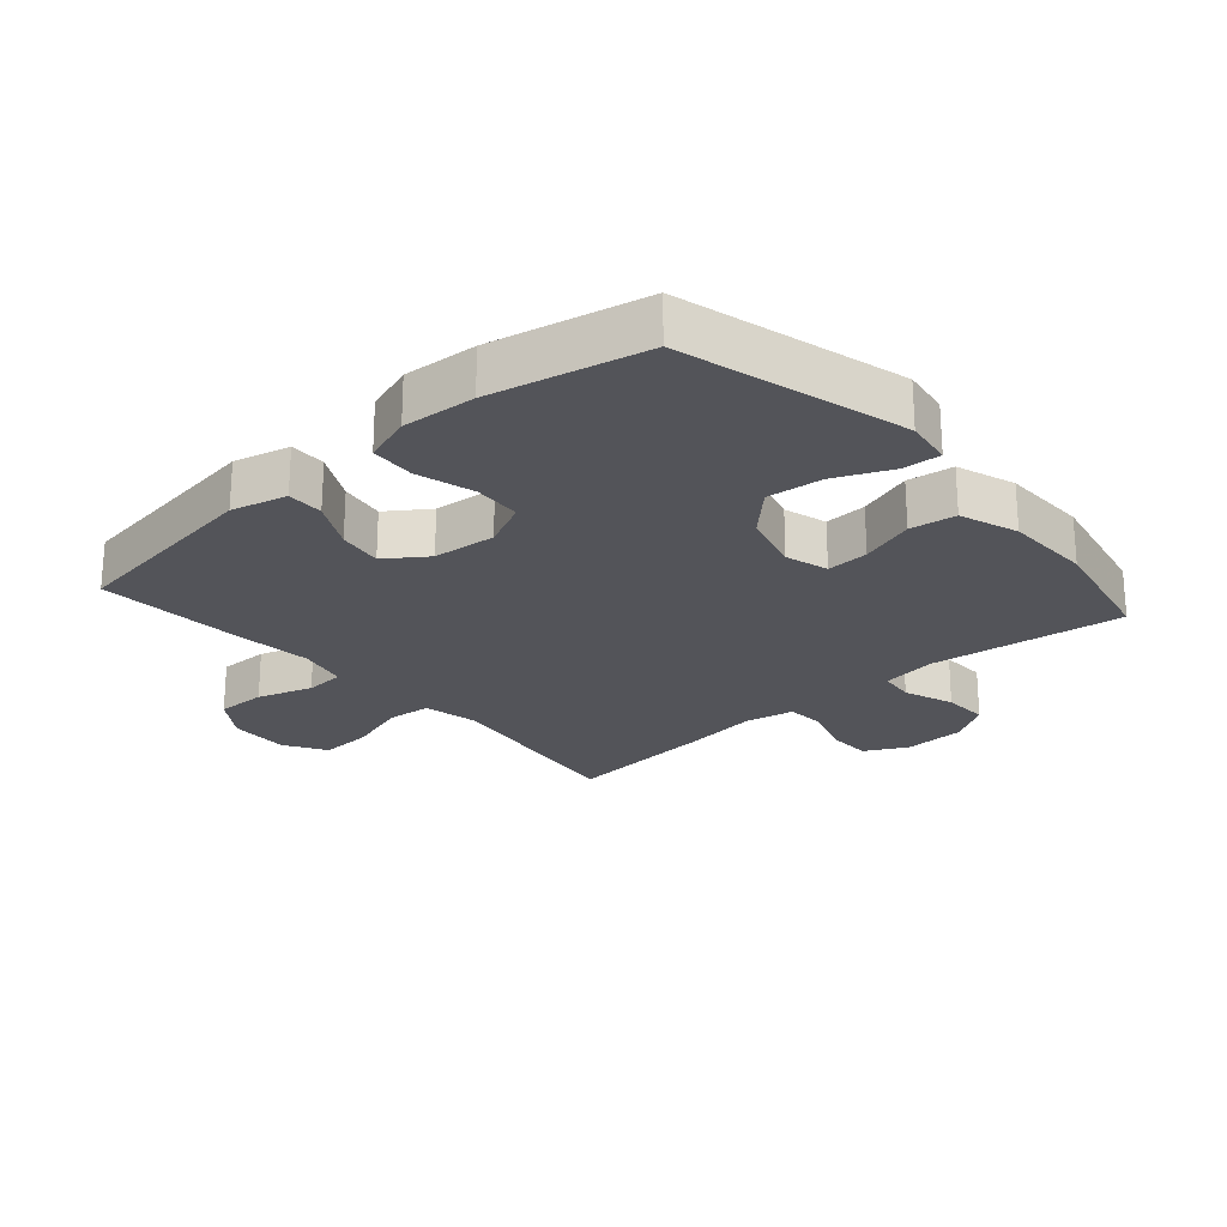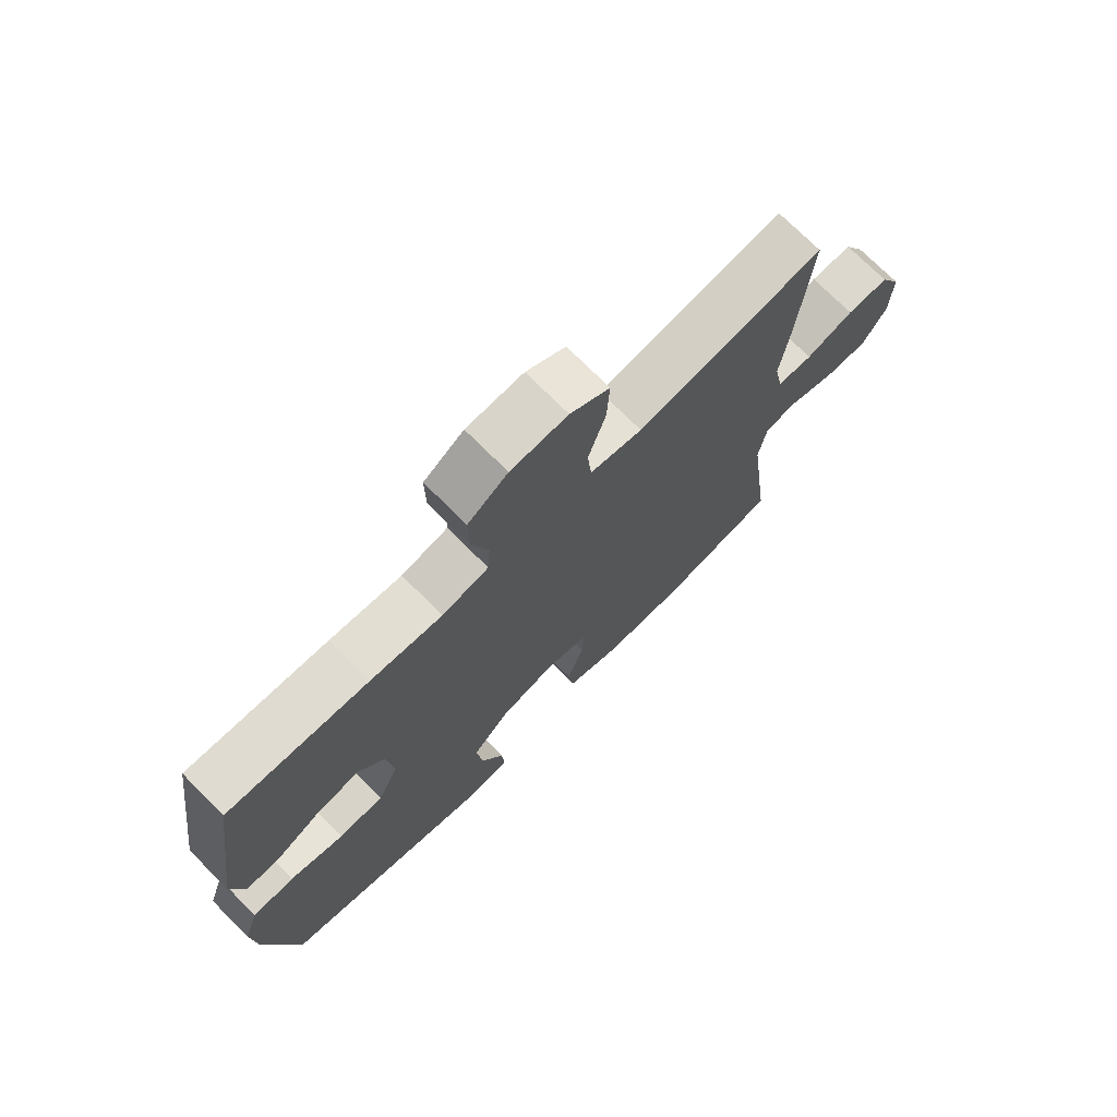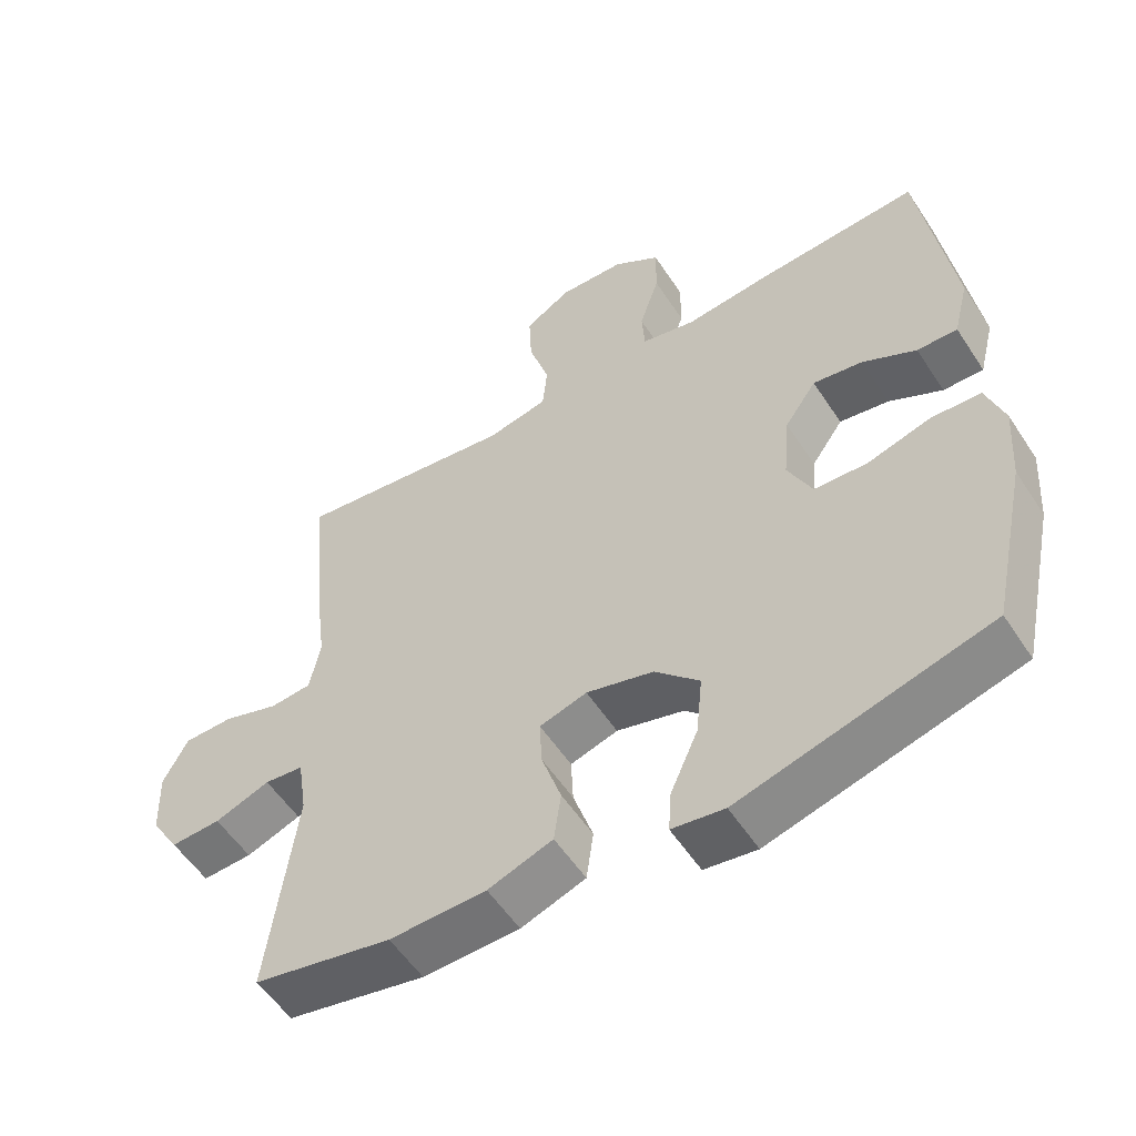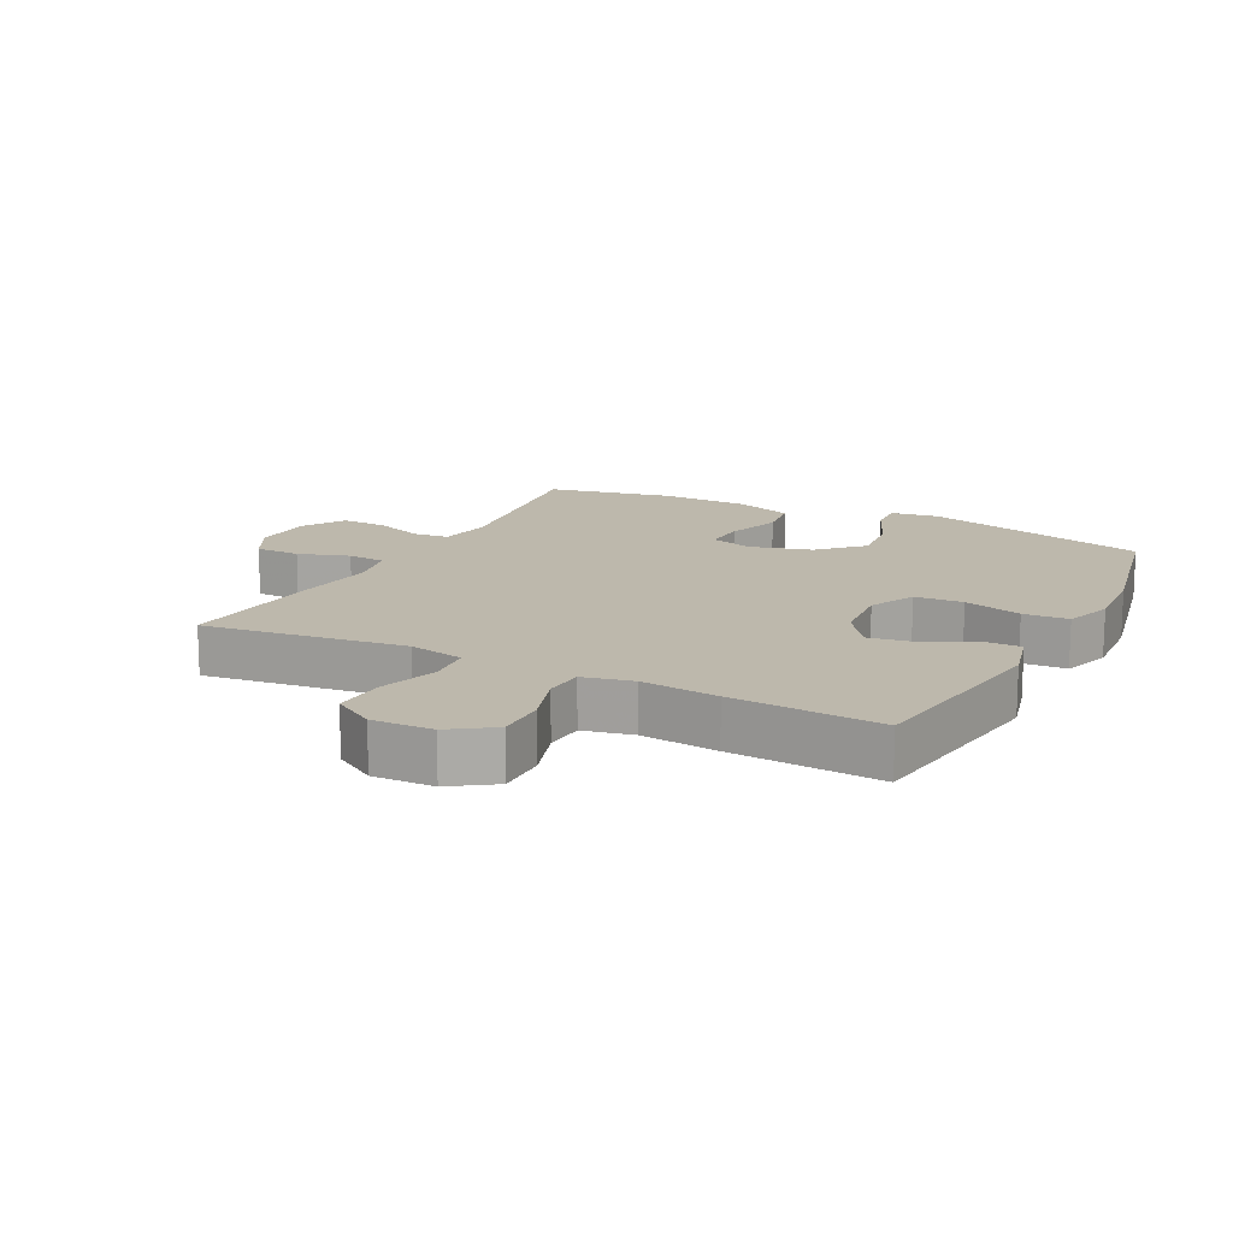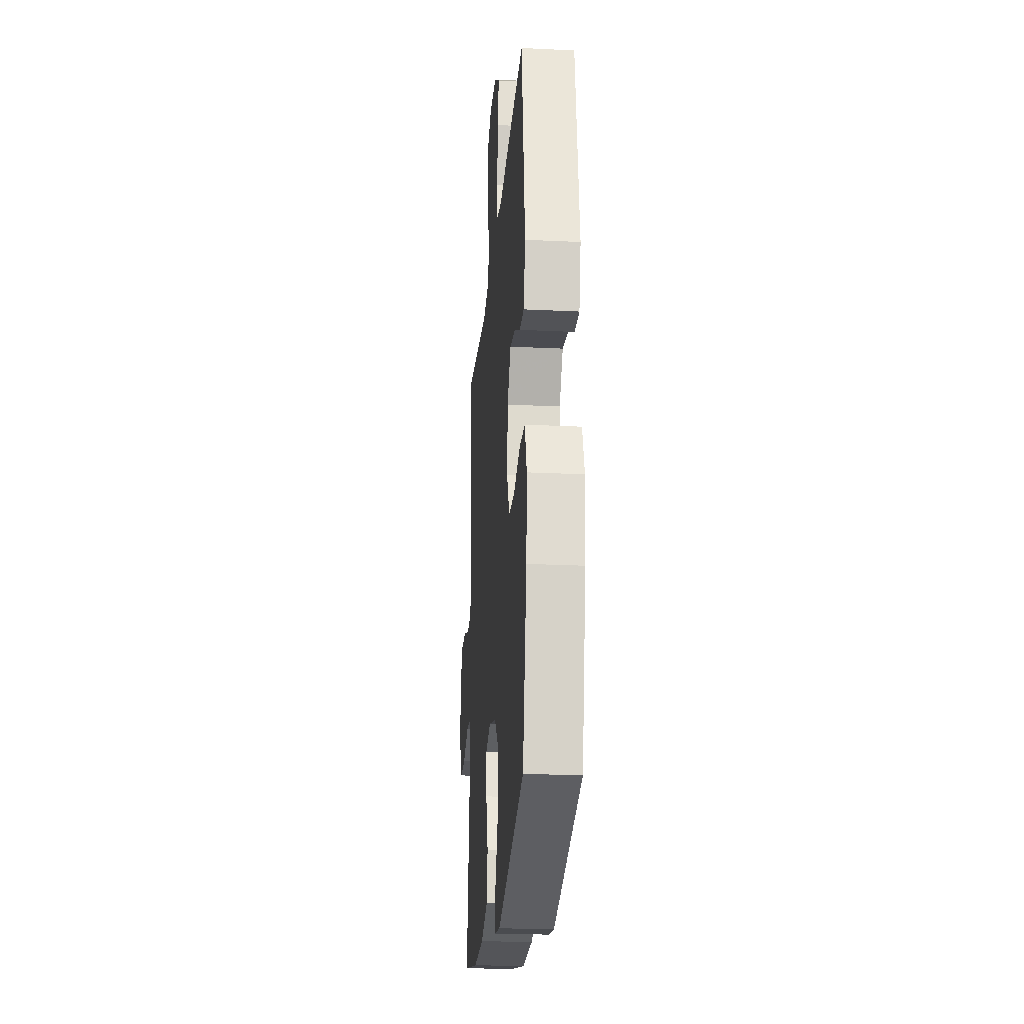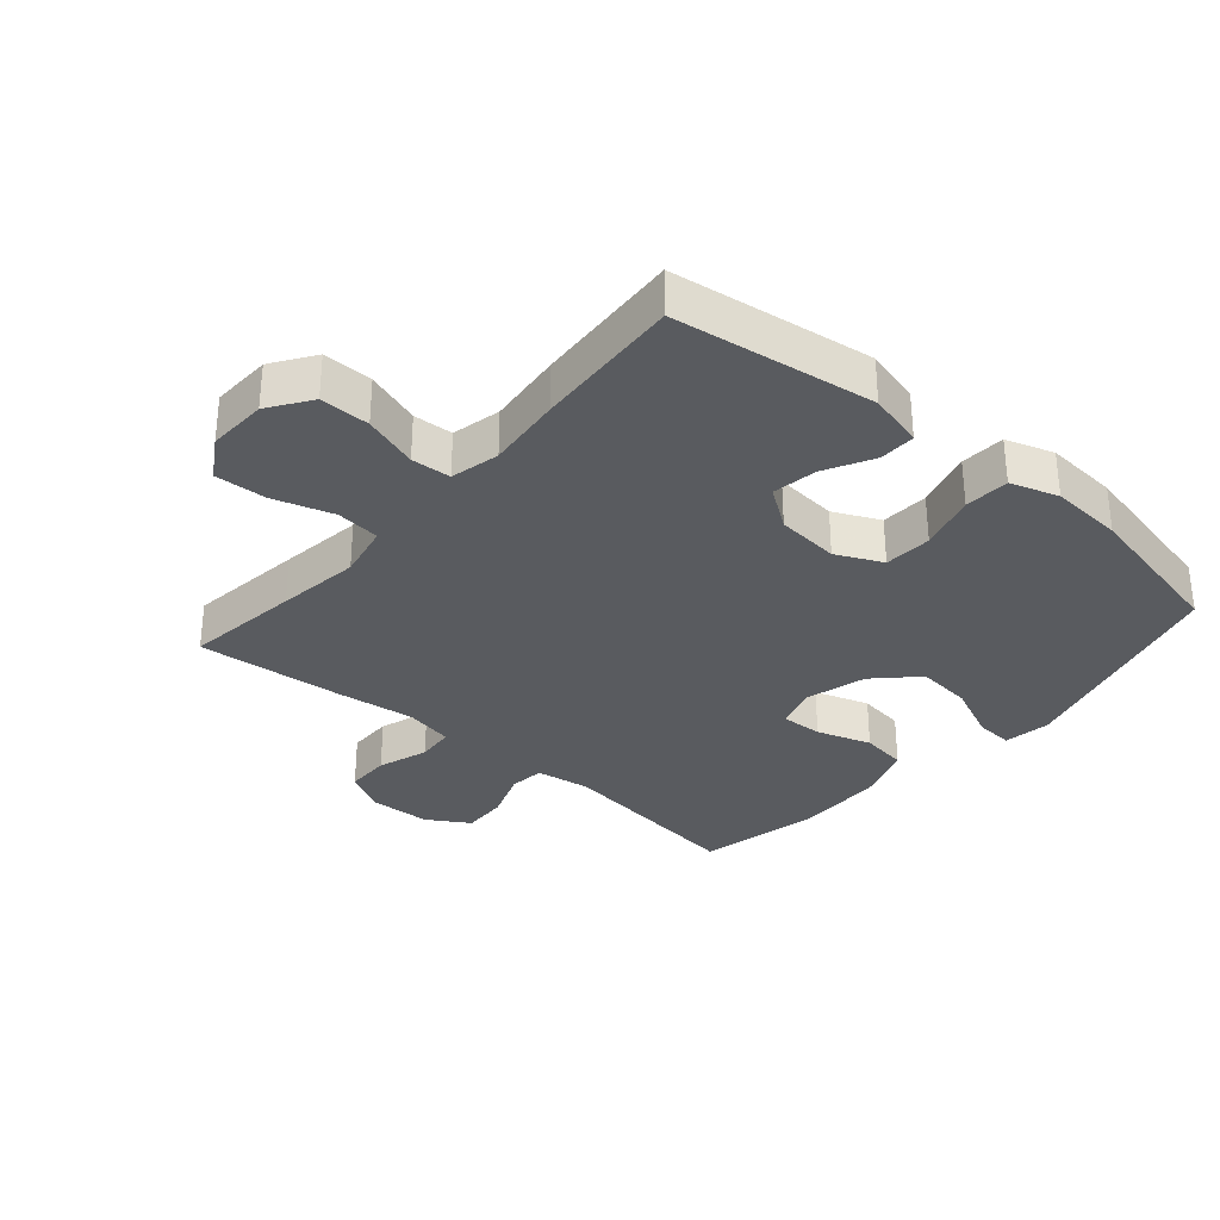
<metadata>
{"format":"obj","ext":"obj","renderer":"f3d","projection":"perspective","resolution":1024,"background":"white","views":[{"elev":-23.8,"azim":131.2,"up":"+Y"},{"elev":73.3,"azim":135.1,"up":"+Z"},{"elev":-55.2,"azim":32.7,"up":"+Z"},{"elev":14.7,"azim":27.2,"up":"+Y"},{"elev":-23.4,"azim":85.3,"up":"+Z"},{"elev":-32.1,"azim":49.1,"up":"+Y"}]}
</metadata>
<code>
v -0.5 0.07 -0.5
v -0.461 0.07 -0.196
v -0.474 0.07 -0.111
v -0.529 0.07 -0.105
v -0.607 0.07 -0.134
v -0.678 0.07 -0.137
v -0.718 0.07 -0.072
v -0.722 0.07 0.023
v -0.687 0.07 0.09
v -0.617 0.07 0.091
v -0.538 0.07 0.065
v -0.479 0.07 0.07
v -0.464 0.07 0.147
v -0.479 0.07 0.265
v -0.5 0.07 0.5
v -0.318 0.07 0.477
v -0.188 0.07 0.46
v -0.102 0.07 0.478
v -0.095 0.07 0.547
v -0.124 0.07 0.64
v -0.128 0.07 0.722
v -0.063 0.07 0.762
v 0.031 0.07 0.759
v 0.097 0.07 0.714
v 0.096 0.07 0.636
v 0.068 0.07 0.55
v 0.072 0.07 0.488
v 0.149 0.07 0.471
v 0.268 0.07 0.484
v 0.5 0.07 0.5
v 0.545 0.07 0.184
v 0.523 0.07 0.097
v 0.466 0.07 0.098
v 0.39 0.07 0.138
v 0.32 0.07 0.149
v 0.275 0.07 0.085
v 0.266 0.07 -0.014
v 0.3 0.07 -0.086
v 0.375 0.07 -0.09
v 0.465 0.07 -0.064
v 0.535 0.07 -0.068
v 0.56 0.07 -0.143
v 0.552 0.07 -0.258
v 0.5 0.07 -0.5
v 0.148 0.07 -0.596
v 0.074 0.07 -0.585
v 0.078 0.07 -0.526
v 0.117 0.07 -0.438
v 0.126 0.07 -0.351
v 0.063 0.07 -0.288
v -0.032 0.07 -0.262
v -0.099 0.07 -0.282
v -0.096 0.07 -0.348
v -0.068 0.07 -0.433
v -0.078 0.07 -0.505
v -0.169 0.07 -0.537
v -0.305 0.07 -0.54
v -0.5 0 -0.5
v -0.461 0 -0.196
v -0.474 0 -0.111
v -0.529 0 -0.105
v -0.607 0 -0.134
v -0.678 0 -0.137
v -0.718 0 -0.072
v -0.722 0 0.023
v -0.687 0 0.09
v -0.617 0 0.091
v -0.538 0 0.065
v -0.479 0 0.07
v -0.464 0 0.147
v -0.479 0 0.265
v -0.5 0 0.5
v -0.318 0 0.477
v -0.188 0 0.46
v -0.102 0 0.478
v -0.095 0 0.547
v -0.124 0 0.64
v -0.128 0 0.722
v -0.063 0 0.762
v 0.031 0 0.759
v 0.097 0 0.714
v 0.096 0 0.636
v 0.068 0 0.55
v 0.072 0 0.488
v 0.149 0 0.471
v 0.268 0 0.484
v 0.5 0 0.5
v 0.545 0 0.184
v 0.523 0 0.097
v 0.466 0 0.098
v 0.39 0 0.138
v 0.32 0 0.149
v 0.275 0 0.085
v 0.266 0 -0.014
v 0.3 0 -0.086
v 0.375 0 -0.09
v 0.465 0 -0.064
v 0.535 0 -0.068
v 0.56 0 -0.143
v 0.552 0 -0.258
v 0.5 0 -0.5
v 0.148 0 -0.596
v 0.074 0 -0.585
v 0.078 0 -0.526
v 0.117 0 -0.438
v 0.126 0 -0.351
v 0.063 0 -0.288
v -0.032 0 -0.262
v -0.099 0 -0.282
v -0.096 0 -0.348
v -0.068 0 -0.433
v -0.078 0 -0.505
v -0.169 0 -0.537
v -0.305 0 -0.54
f 57 1 2
f 56 57 2
f 55 56 2
f 54 55 2
f 53 54 2
f 52 53 2 3
f 51 52 3
f 50 51 3
f 46 47 48
f 45 46 48
f 44 45 48
f 43 44 48
f 42 43 48
f 41 42 48
f 40 41 48
f 39 40 48
f 38 39 48 49
f 37 38 49 50
f 32 33 34
f 31 32 34
f 30 31 34
f 29 30 34
f 28 29 34
f 27 28 34 35
f 24 25 26
f 23 24 26
f 22 23 26
f 21 22 26
f 20 21 26
f 19 20 26
f 18 19 26 27
f 27 35 36
f 18 27 36
f 17 18 36
f 36 37 50
f 17 36 50
f 16 17 50
f 15 16 50
f 14 15 50
f 13 14 50
f 9 10 11
f 8 9 11
f 7 8 11
f 6 7 11
f 5 6 11
f 4 5 11
f 12 13 50 3
f 3 4 11 12
f 59 58 114
f 59 114 113
f 59 113 112
f 59 112 111
f 59 111 110
f 60 59 110 109
f 60 109 108
f 60 108 107
f 105 104 103
f 105 103 102
f 105 102 101
f 105 101 100
f 105 100 99
f 105 99 98
f 105 98 97
f 105 97 96
f 106 105 96 95
f 107 106 95 94
f 91 90 89
f 91 89 88
f 91 88 87
f 91 87 86
f 91 86 85
f 92 91 85 84
f 83 82 81
f 83 81 80
f 83 80 79
f 83 79 78
f 83 78 77
f 83 77 76
f 84 83 76 75
f 93 92 84
f 93 84 75
f 93 75 74
f 107 94 93
f 107 93 74
f 107 74 73
f 107 73 72
f 107 72 71
f 107 71 70
f 68 67 66
f 68 66 65
f 68 65 64
f 68 64 63
f 68 63 62
f 68 62 61
f 60 107 70 69
f 69 68 61 60
f 1 58 59 2
f 2 59 60 3
f 3 60 61 4
f 4 61 62 5
f 5 62 63 6
f 6 63 64 7
f 7 64 65 8
f 8 65 66 9
f 9 66 67 10
f 10 67 68 11
f 11 68 69 12
f 12 69 70 13
f 13 70 71 14
f 14 71 72 15
f 15 72 73 16
f 16 73 74 17
f 17 74 75 18
f 18 75 76 19
f 19 76 77 20
f 20 77 78 21
f 21 78 79 22
f 22 79 80 23
f 23 80 81 24
f 24 81 82 25
f 25 82 83 26
f 26 83 84 27
f 27 84 85 28
f 28 85 86 29
f 29 86 87 30
f 30 87 88 31
f 31 88 89 32
f 32 89 90 33
f 33 90 91 34
f 34 91 92 35
f 35 92 93 36
f 36 93 94 37
f 37 94 95 38
f 38 95 96 39
f 39 96 97 40
f 40 97 98 41
f 41 98 99 42
f 42 99 100 43
f 43 100 101 44
f 44 101 102 45
f 45 102 103 46
f 46 103 104 47
f 47 104 105 48
f 48 105 106 49
f 49 106 107 50
f 50 107 108 51
f 51 108 109 52
f 52 109 110 53
f 53 110 111 54
f 54 111 112 55
f 55 112 113 56
f 56 113 114 57
f 57 114 58 1

</code>
